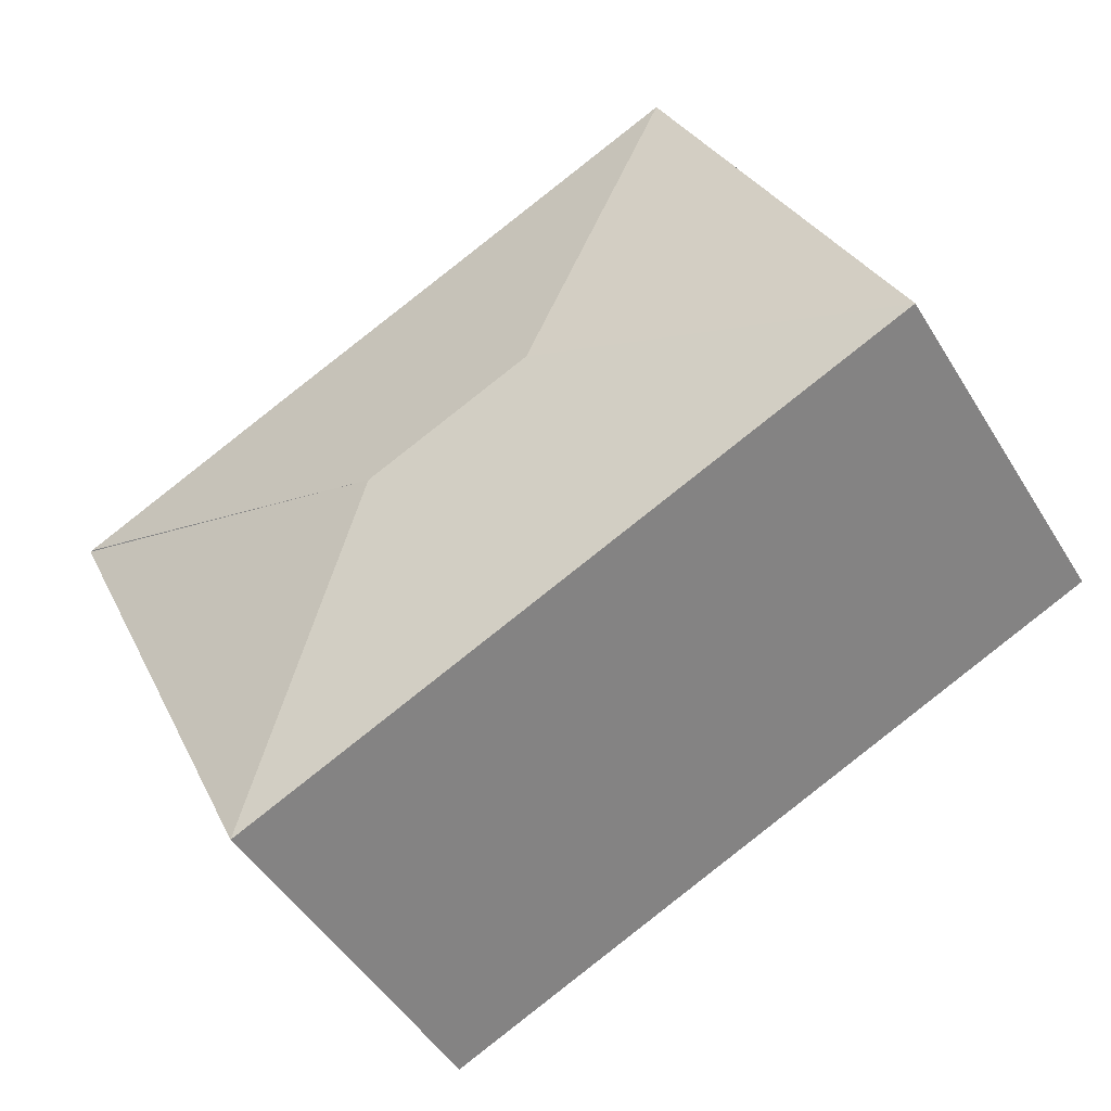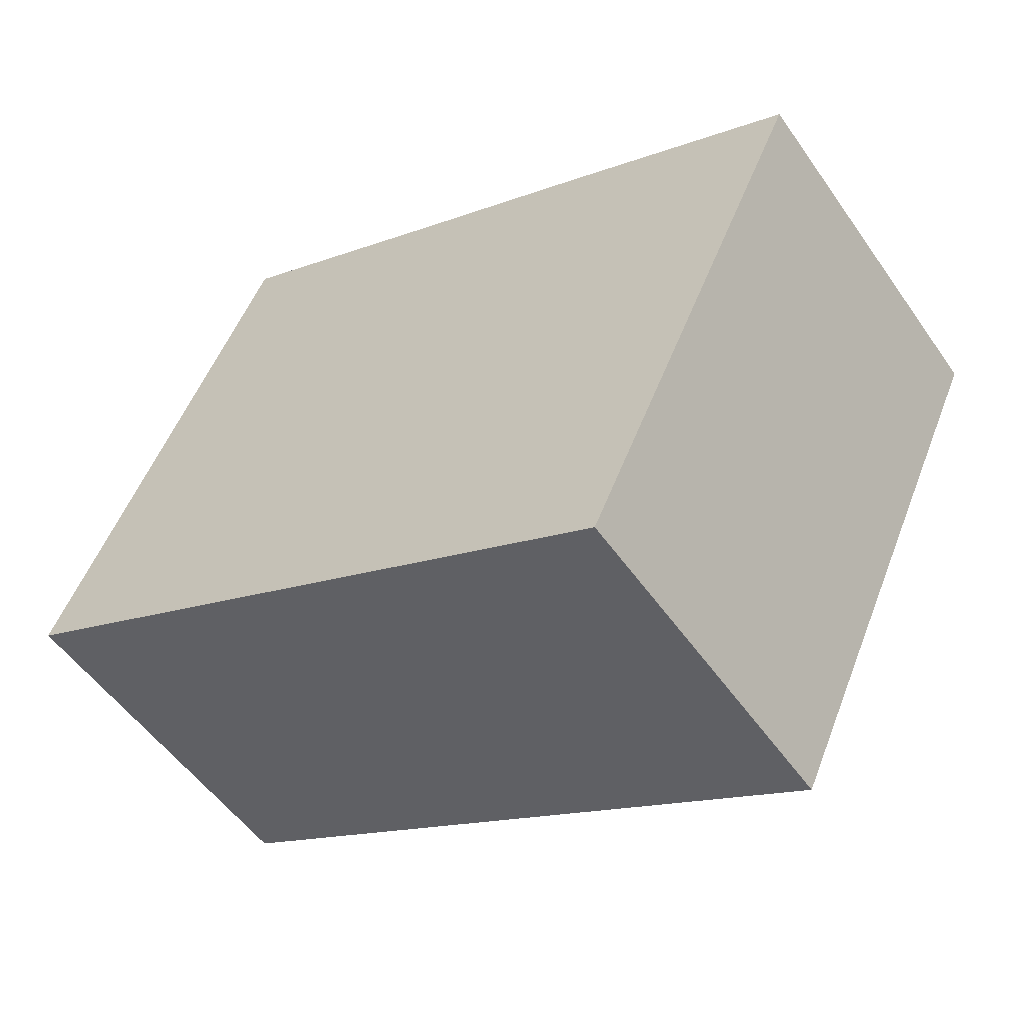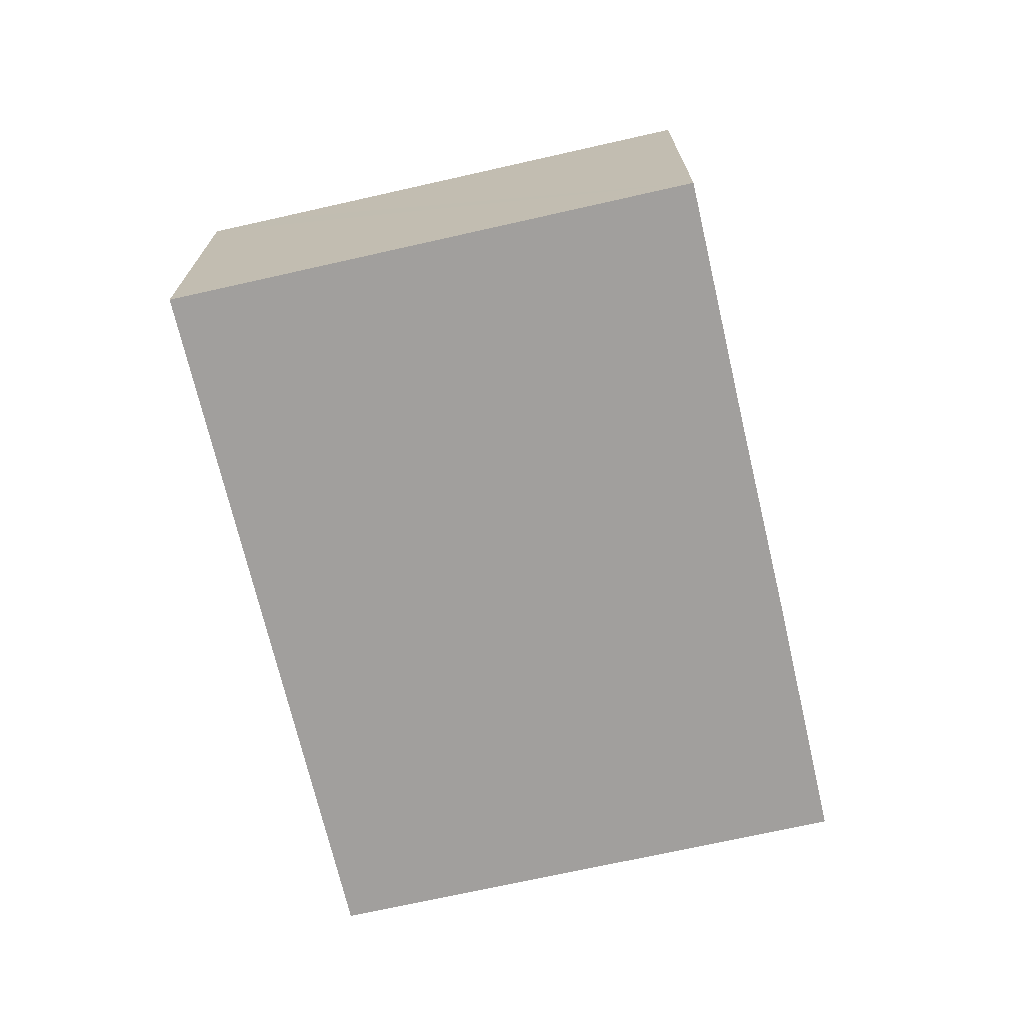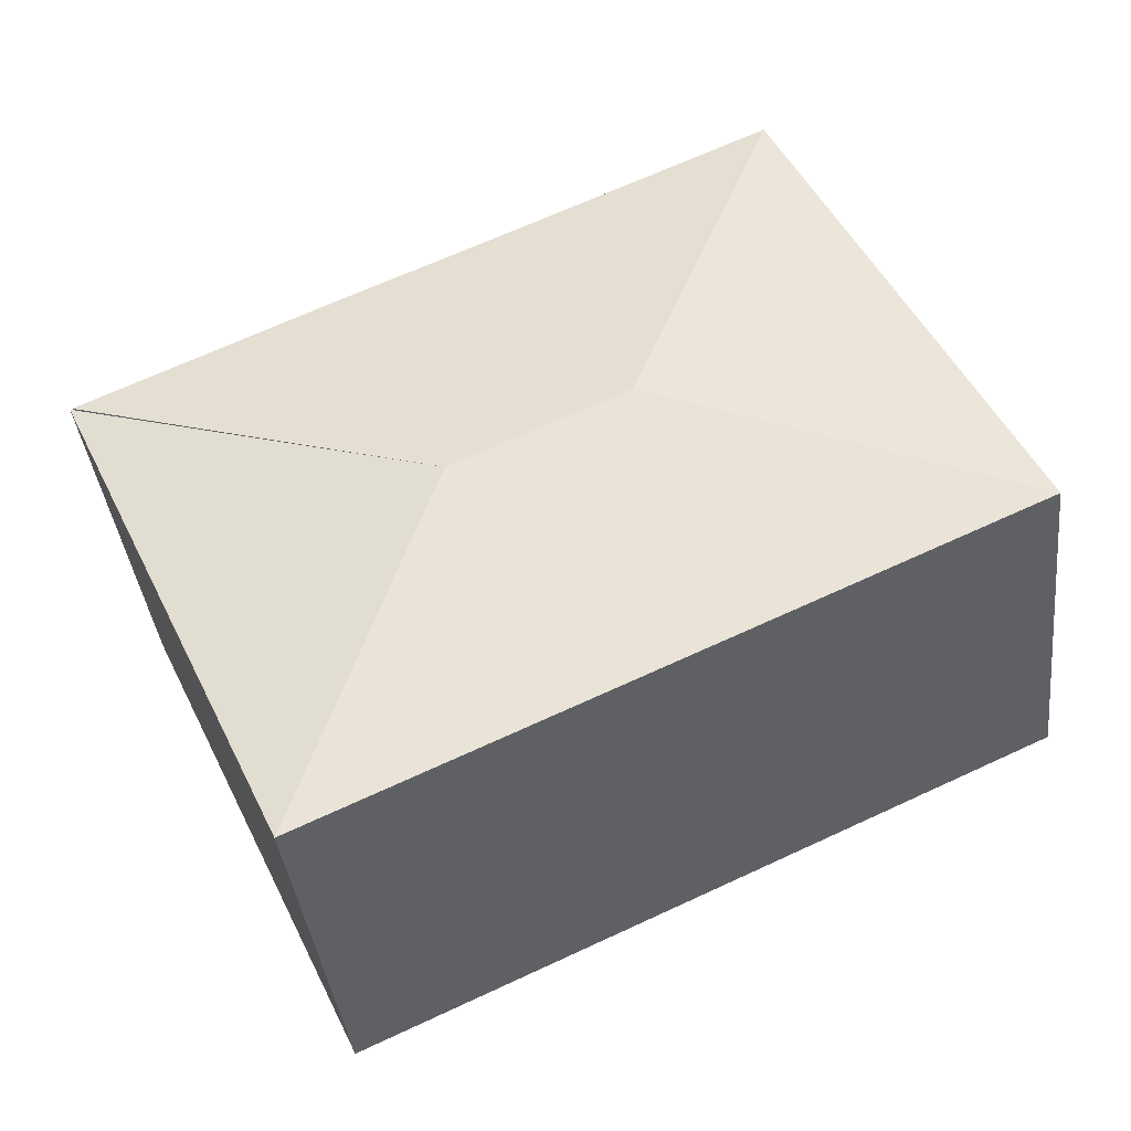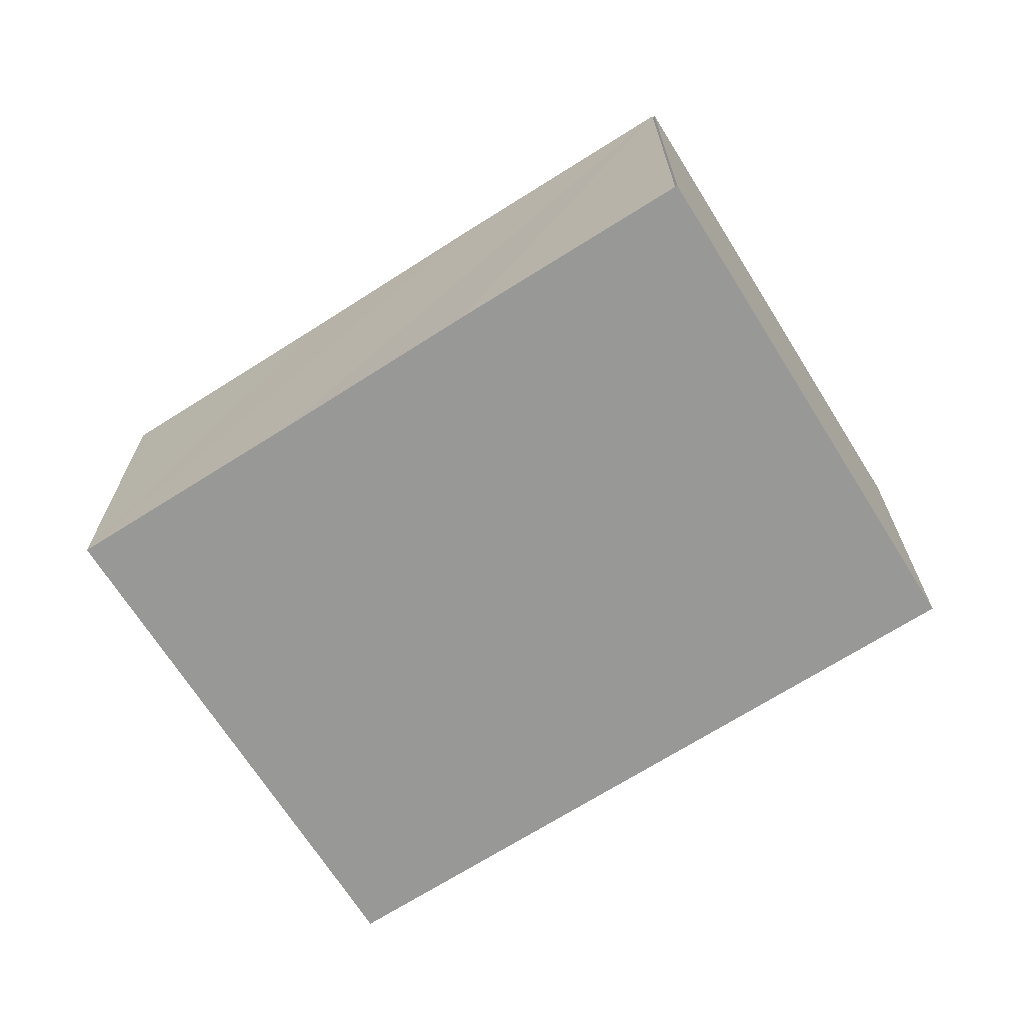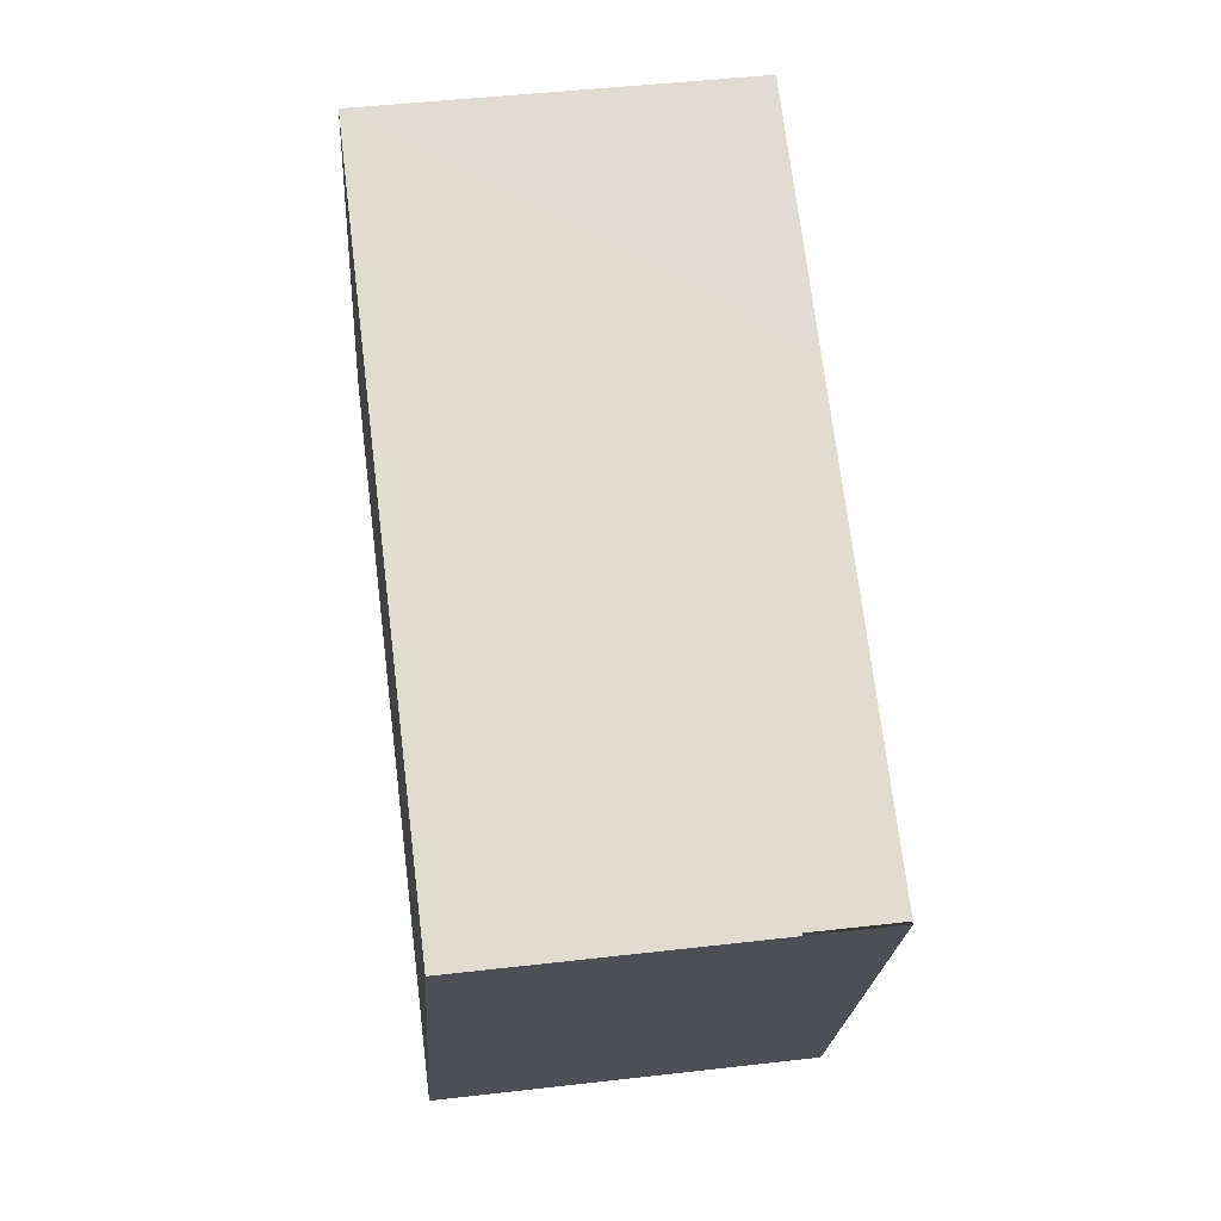
<metadata>
{"format":"obj","ext":"obj","renderer":"f3d","projection":"perspective","resolution":1024,"background":"white","views":[{"elev":-48.1,"azim":-149.8,"up":"+Z"},{"elev":-52.9,"azim":34.1,"up":"+Z"},{"elev":-71.5,"azim":-52.3,"up":"+Y"},{"elev":-38.9,"azim":-173.4,"up":"+Z"},{"elev":-68.5,"azim":57.1,"up":"+Y"},{"elev":45.5,"azim":82.4,"up":"+Z"}]}
</metadata>
<code>
v  4.487 2.372 -1.569
v  3.448 2.556 0.378
v  5.801 2.372 1.235
v  4.308 2.372 -1.952
v  2.359 2.556 0.871
v  0 2.372 1.452e-16
v  0.189 2.372 0.403
v  1.496 2.371 3.206
v  3.028 2.372 2.503
v  4.291 2.372 1.933
v  5.787 2.373 1.241
v  1.496 -1.963e-16 3.206
v  0.189 -2.468e-17 0.403
v  0 0 0
v  3.028 -1.533e-16 2.503
v  4.291 -1.184e-16 1.933
v  5.787 -7.599e-17 1.241
v  5.801 -7.562e-17 1.235
v  4.487 9.607e-17 -1.569
v  4.308 1.195e-16 -1.952
g defaultobject
f 1 2 3
f 2 1 4
f 5 4 6
f 4 5 2
f 7 5 6
f 5 7 8
f 9 5 8
f 5 9 10
f 5 10 2
f 2 10 11
f 7 12 8
f 12 7 6
f 12 6 13
f 13 6 14
f 12 9 8
f 9 12 10
f 10 12 15
f 10 15 11
f 11 15 16
f 11 16 17
f 18 1 3
f 1 18 19
f 1 19 4
f 4 19 20
f 20 6 4
f 6 20 14
f 17 19 18
f 19 17 16
f 19 16 15
f 19 15 12
f 19 12 20
f 20 12 13
f 20 13 14

</code>
